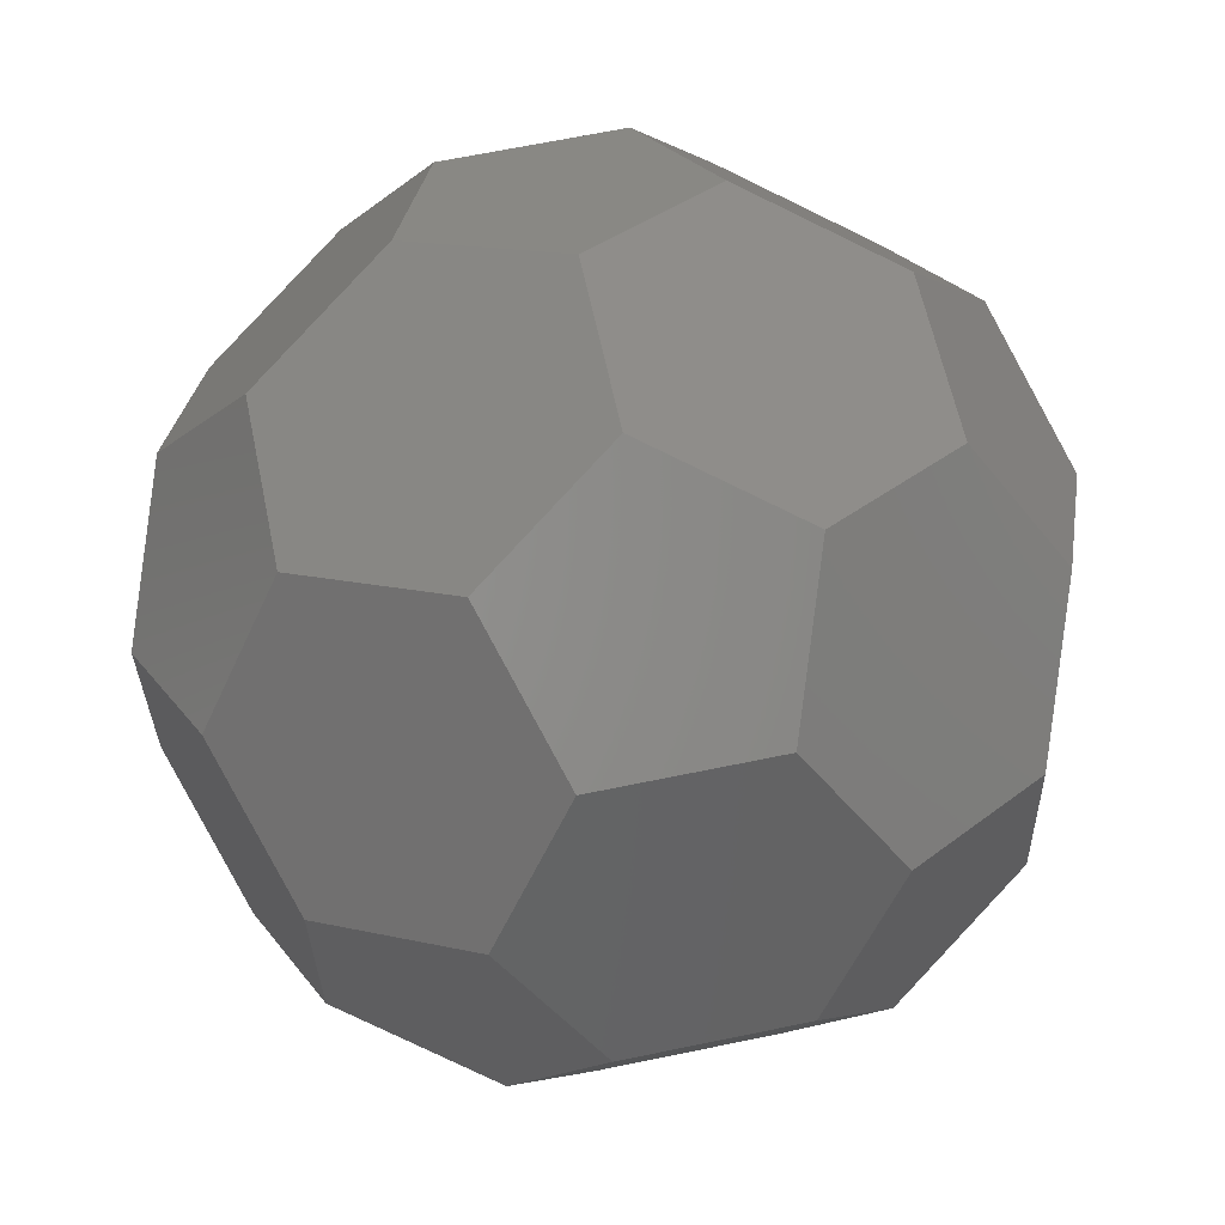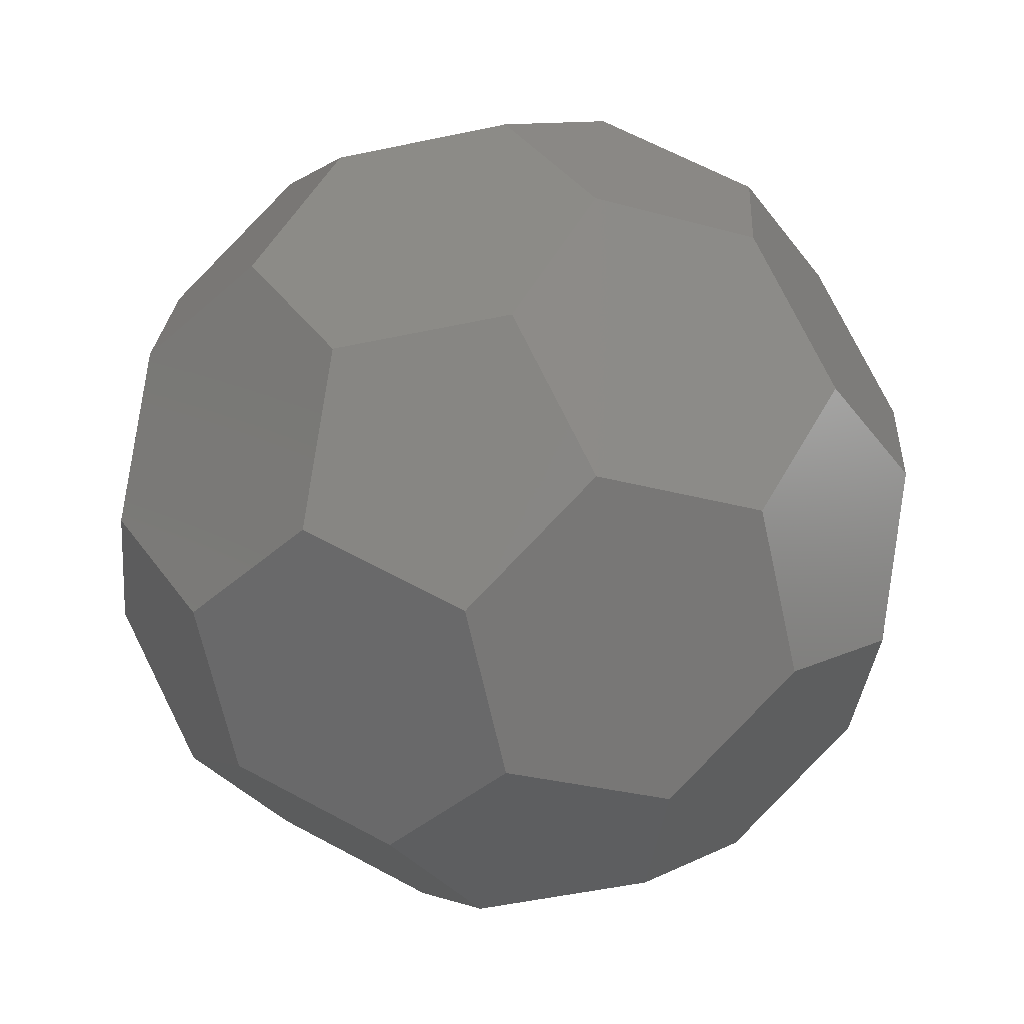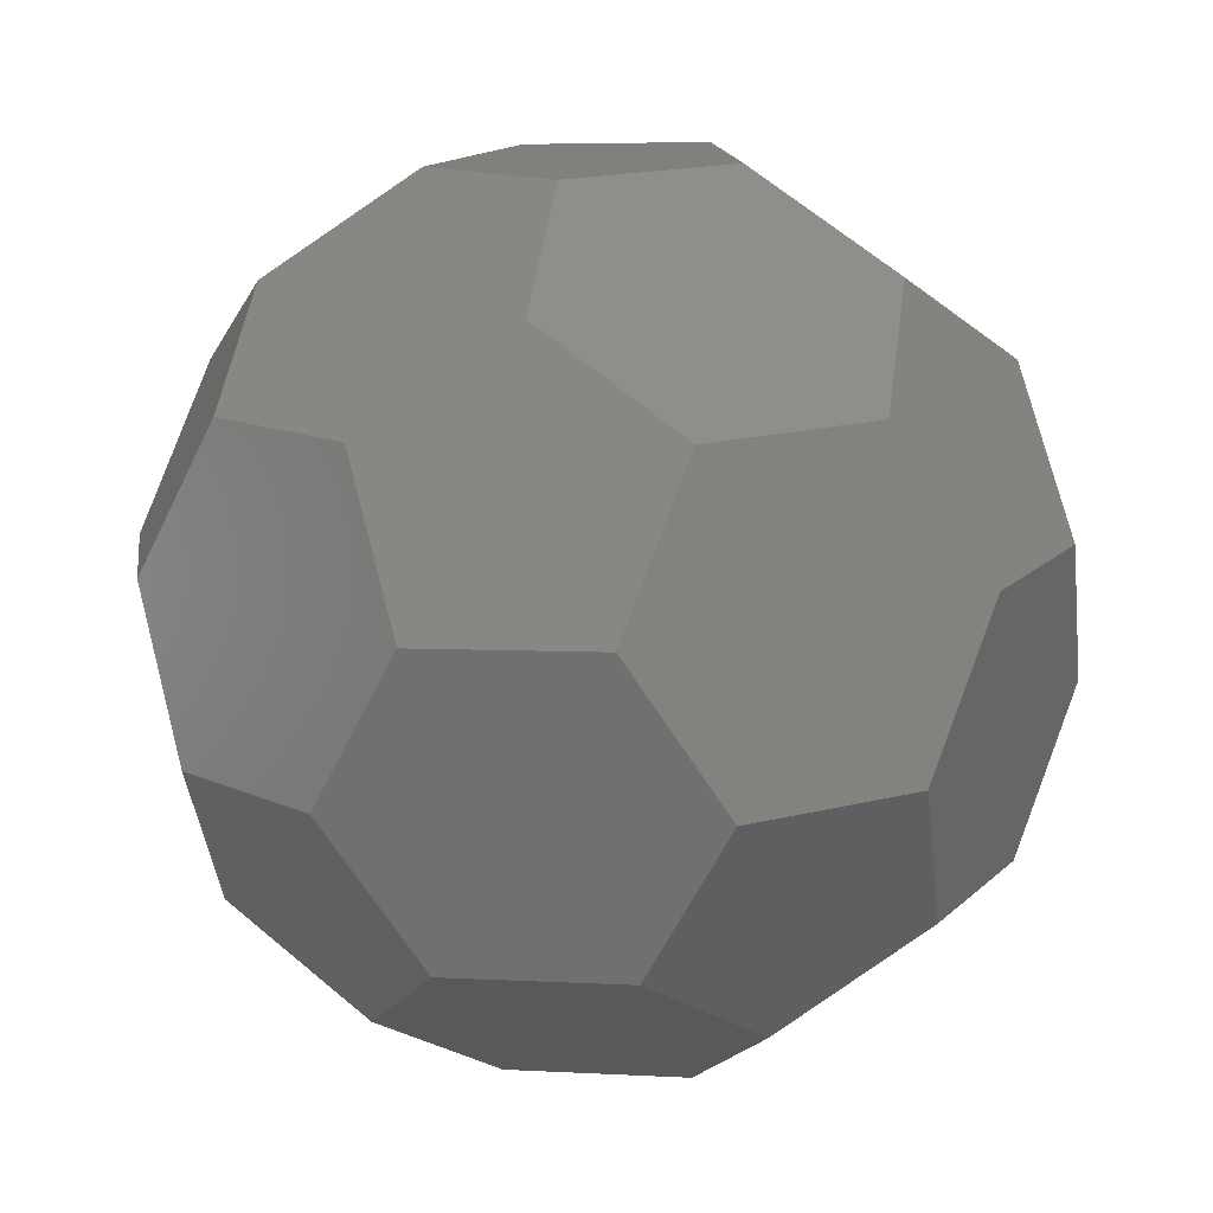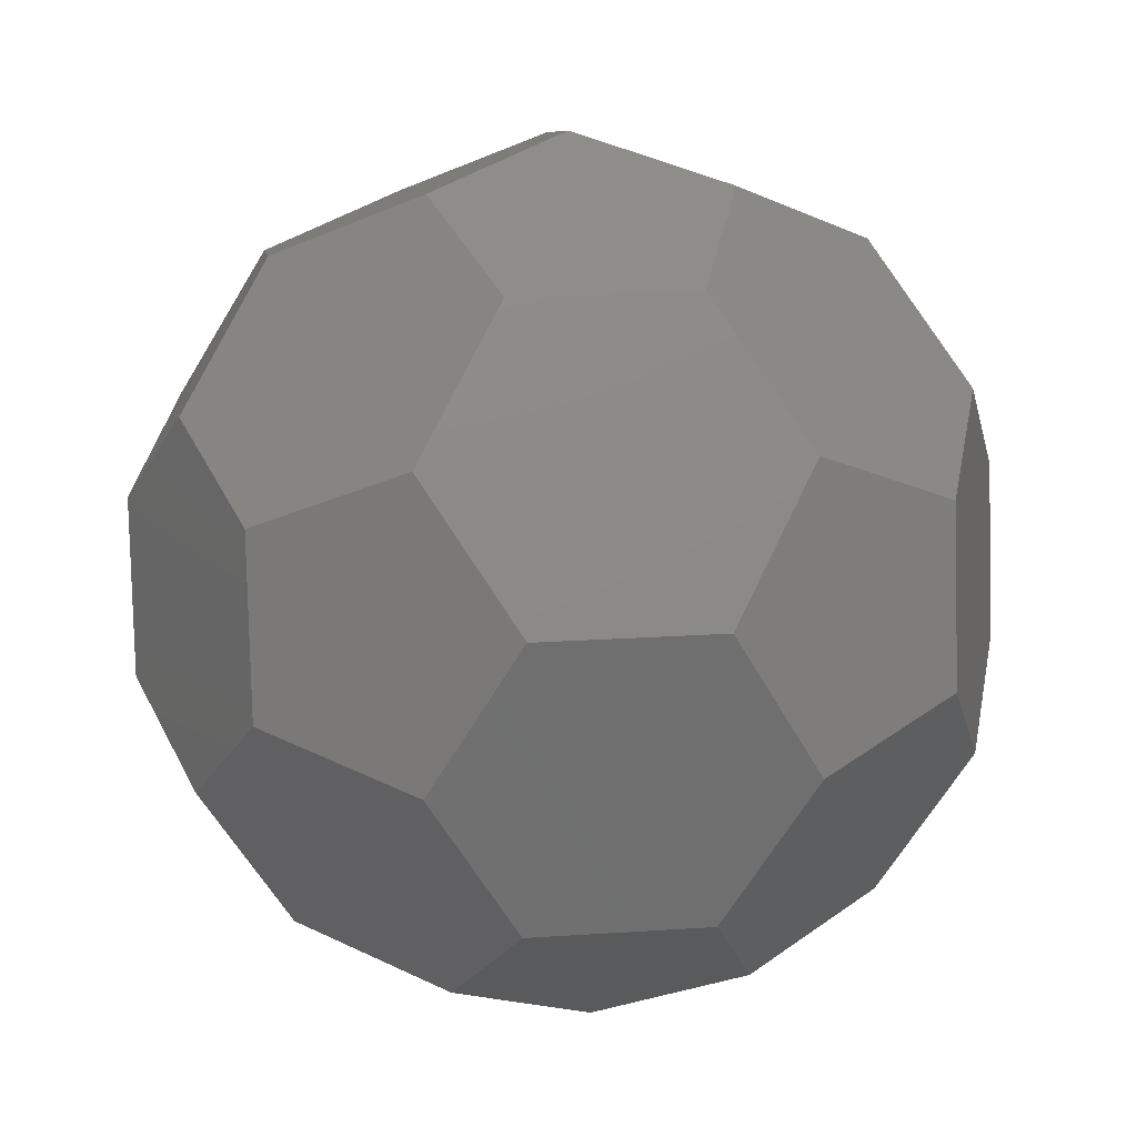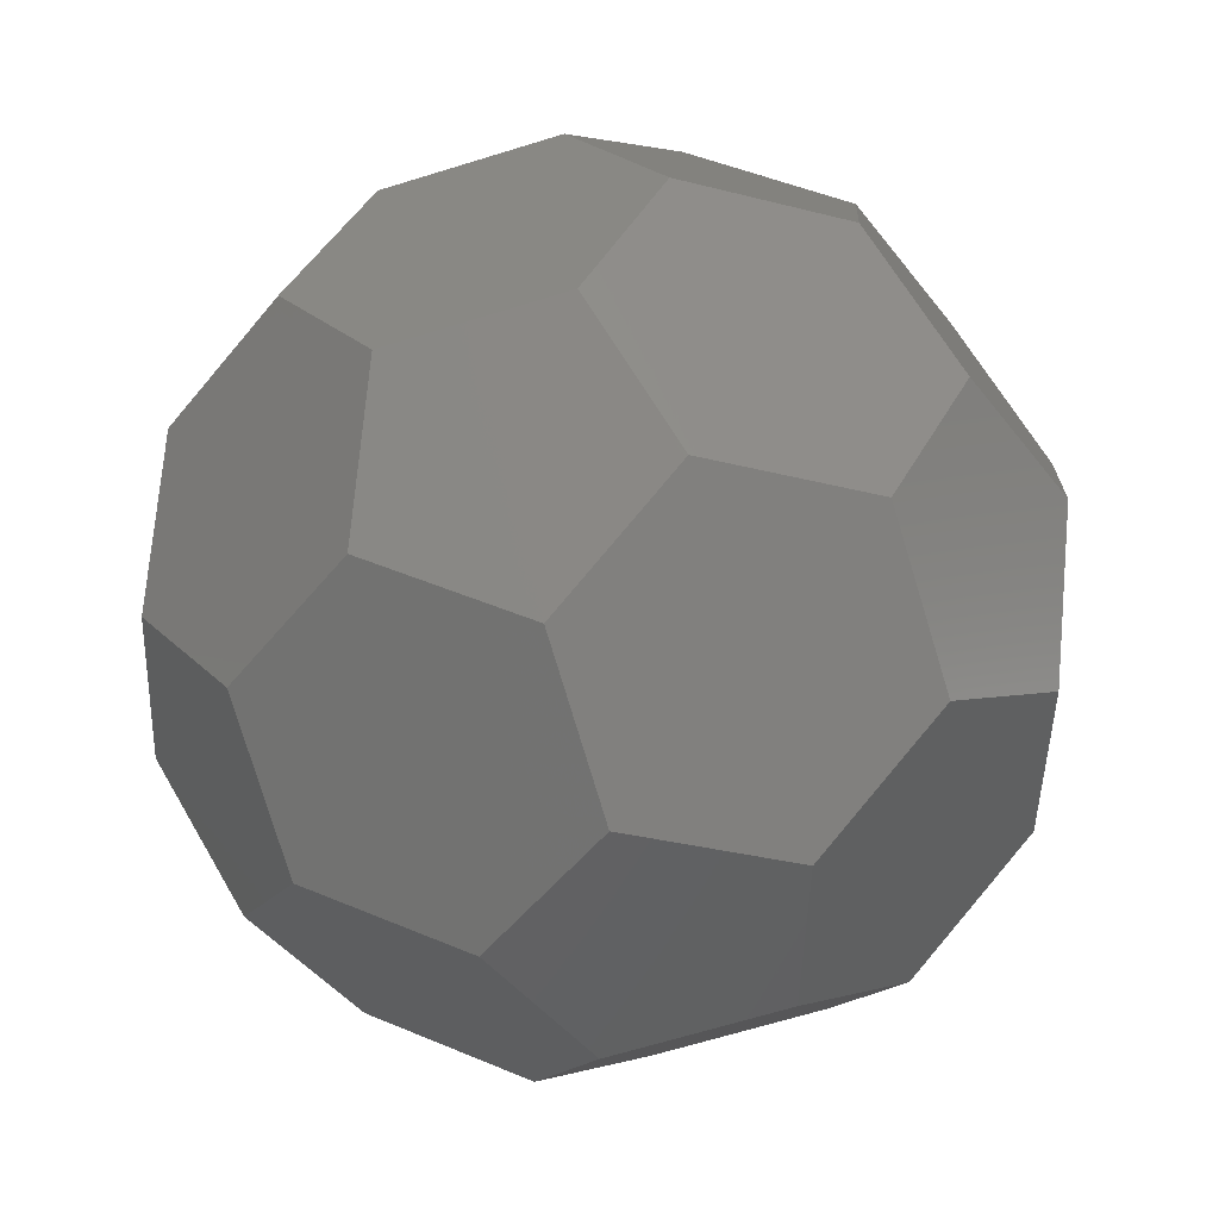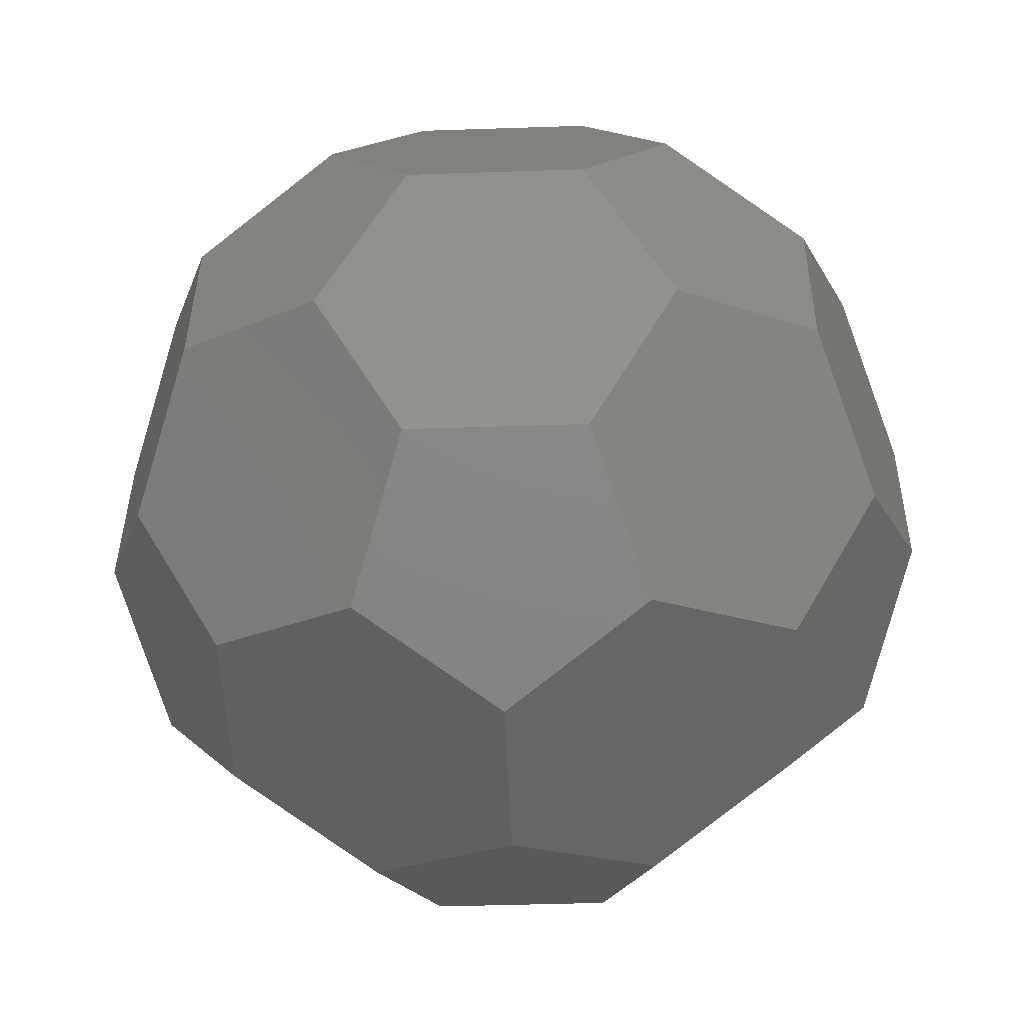
<metadata>
{"format":"stl","ext":"stl","renderer":"f3d","projection":"perspective","resolution":1024,"background":"white","views":[{"elev":35.7,"azim":-34.1,"up":"+Y"},{"elev":64.6,"azim":62.8,"up":"+Z"},{"elev":4.7,"azim":-157.7,"up":"+Y"},{"elev":19.7,"azim":27.1,"up":"+Z"},{"elev":-66.2,"azim":51.6,"up":"+Z"},{"elev":-41.0,"azim":36.7,"up":"+Z"}]}
</metadata>
<code>
# stl→obj: 60 verts, 116 faces
v 0 0 102.1
v 50.58 -37.58 80.33
v 40.35 0 93.79
v 16.55 -60.8 80.33
v -14.71 -37.58 93.79
v -31.71 83.02 50.26
v -22.75 33.33 93.79
v -5.138 66.67 77.16
v -65.75 59.8 50.26
v -60.21 29.09 77.16
v 35.22 66.67 68.85
v 80.26 59.8 20.18
v 49 83.02 33.63
v 85.8 29.09 47.08
v 57.96 33.33 77.16
v -95.17 -15.36 33.63
v -52.17 -41.82 77.16
v -74.92 -8.488 68.85
v -58.37 -69.29 47.08
v -84.94 -52.93 20.18
v 72.22 -69.29 20.18
v 96.03 -8.488 33.63
v 78.42 -41.82 50.26
v 100.7 -15.36 -6.726
v 86 -52.93 -15.04
v -22.42 -99.38 -6.726
v 10.35 -88.27 50.26
v -27.11 -92.51 33.63
v 17.94 -99.38 -15.04
v 38.19 -92.51 20.18
v -96.03 8.488 -33.63
v -72.22 69.29 -20.18
v -78.42 41.82 -50.26
v -100.7 15.36 6.726
v -86 52.93 15.04
v -10.35 88.27 -50.26
v -17.94 99.38 15.04
v 22.42 99.38 6.726
v 27.11 92.51 -33.63
v -38.19 92.51 -20.18
v 95.17 15.36 -33.63
v 58.37 69.29 -47.08
v 84.94 52.93 -20.18
v 52.17 41.82 -77.16
v 74.92 8.488 -68.85
v -35.22 -66.67 -68.85
v -85.8 -29.09 -47.08
v -57.96 -33.33 -77.16
v -80.26 -59.8 -20.18
v -49 -83.02 -33.63
v 22.75 -33.33 -93.79
v 65.75 -59.8 -50.26
v 31.71 -83.02 -50.26
v 60.21 -29.09 -77.16
v 5.138 -66.67 -77.16
v -0 -0 -102.1
v -16.55 60.8 -80.33
v 14.71 37.58 -93.79
v -50.58 37.58 -80.33
v -40.35 -0 -93.79
f 1 2 3
f 2 1 4
f 4 1 5
f 6 7 8
f 9 7 6
f 7 9 10
f 11 12 13
f 14 11 15
f 11 14 12
f 16 17 18
f 19 16 20
f 16 19 17
f 21 22 23
f 22 21 24
f 24 21 25
f 26 27 28
f 29 27 26
f 27 29 30
f 31 32 33
f 32 34 35
f 32 31 34
f 36 37 38
f 36 38 39
f 37 36 40
f 41 42 43
f 42 41 44
f 44 41 45
f 46 47 48
f 47 46 49
f 49 46 50
f 51 52 53
f 52 51 54
f 51 53 55
f 56 57 58
f 59 56 60
f 56 59 57
f 11 3 15
f 11 1 3
f 8 1 11
f 1 8 7
f 18 1 7
f 1 18 5
f 18 7 10
f 5 18 17
f 3 14 15
f 3 22 14
f 2 22 3
f 22 2 23
f 28 5 17
f 5 27 4
f 28 17 19
f 5 28 27
f 27 2 4
f 30 2 27
f 2 30 23
f 23 30 21
f 34 9 35
f 9 34 10
f 16 10 34
f 10 16 18
f 37 8 11
f 38 11 13
f 8 37 6
f 11 38 37
f 24 12 14
f 12 24 43
f 24 14 22
f 43 24 41
f 37 9 6
f 37 35 9
f 40 35 37
f 35 40 32
f 20 28 19
f 20 26 28
f 49 26 20
f 26 49 50
f 12 38 13
f 43 38 12
f 43 39 38
f 39 43 42
f 25 30 29
f 30 25 21
f 52 29 53
f 29 52 25
f 49 34 31
f 49 31 47
f 34 49 16
f 16 49 20
f 54 41 24
f 41 54 45
f 52 24 25
f 24 52 54
f 59 40 36
f 40 33 32
f 59 36 57
f 40 59 33
f 46 26 50
f 26 46 29
f 55 29 46
f 29 55 53
f 44 39 42
f 58 39 44
f 39 58 36
f 36 58 57
f 59 31 33
f 60 31 59
f 60 47 31
f 47 60 48
f 56 45 54
f 56 54 51
f 45 56 44
f 44 56 58
f 55 56 51
f 46 56 55
f 46 60 56
f 60 46 48

</code>
